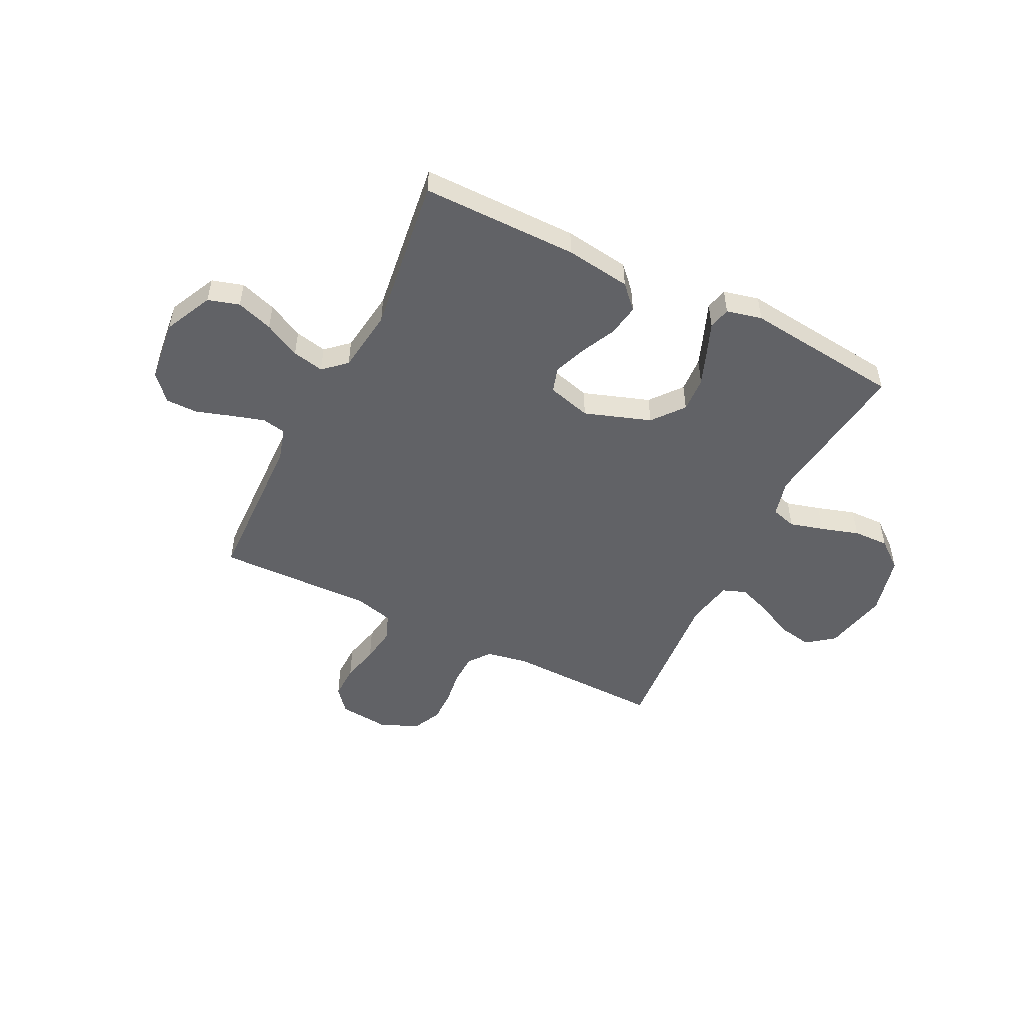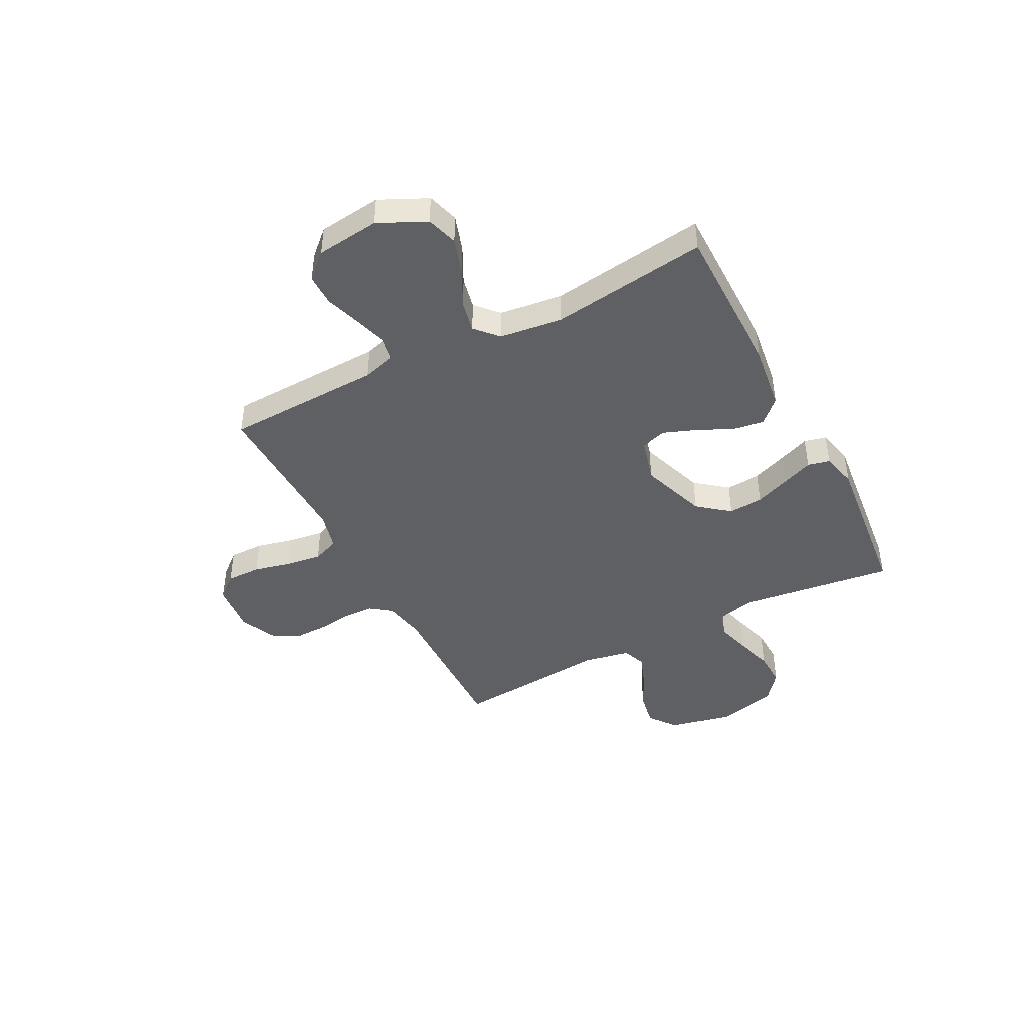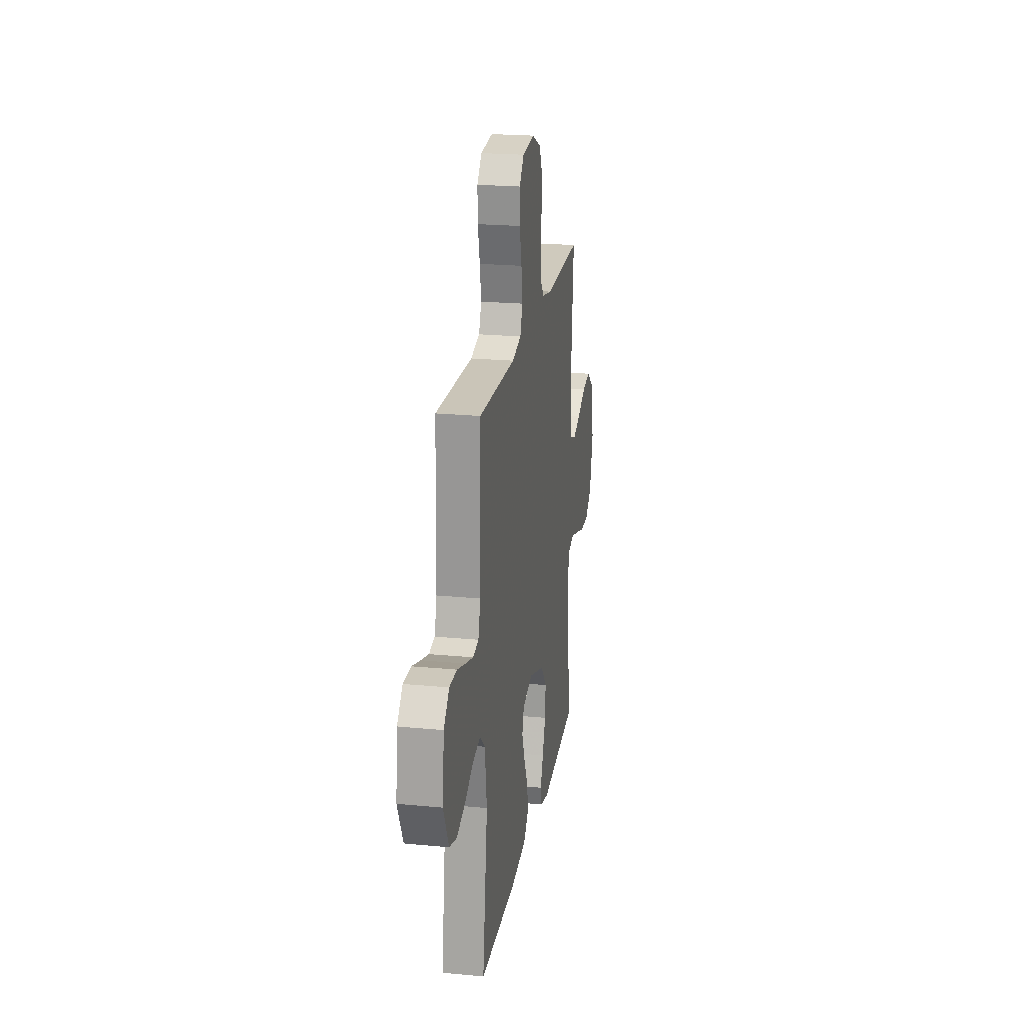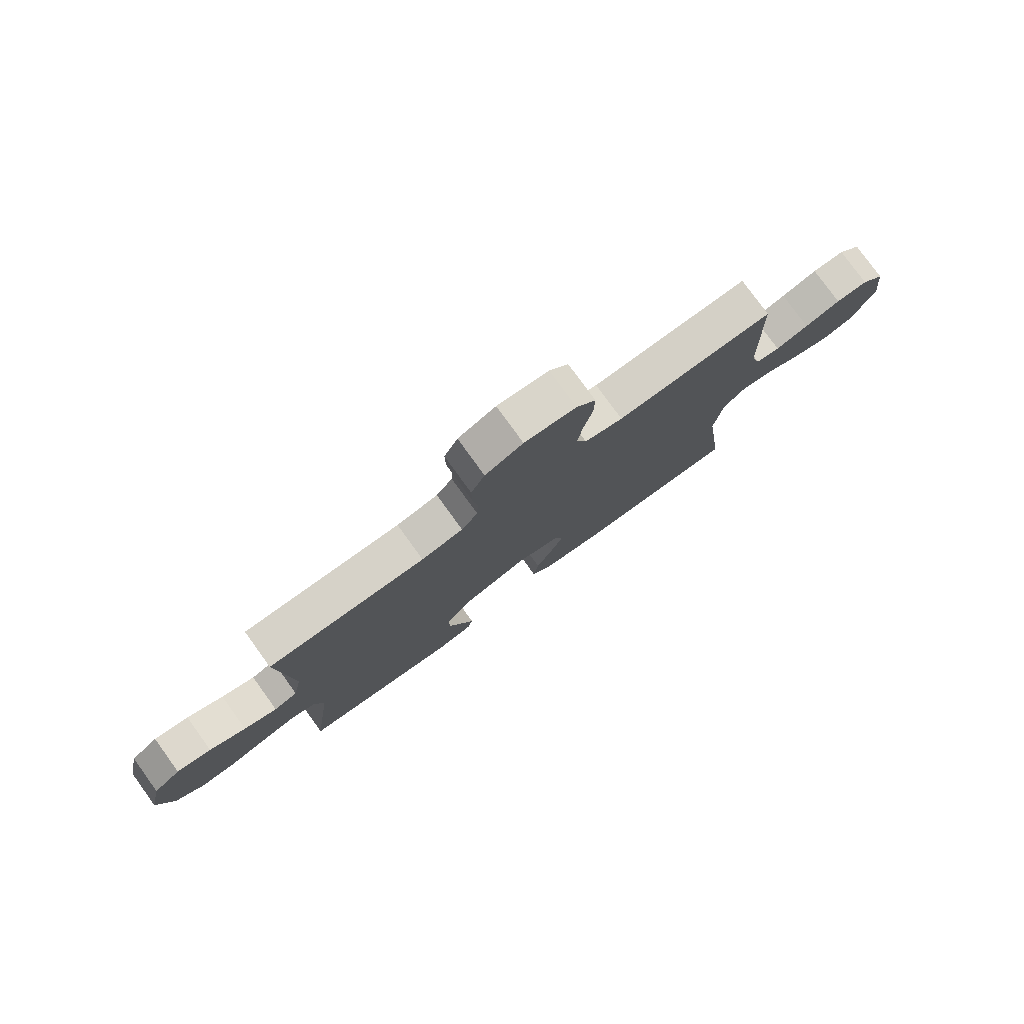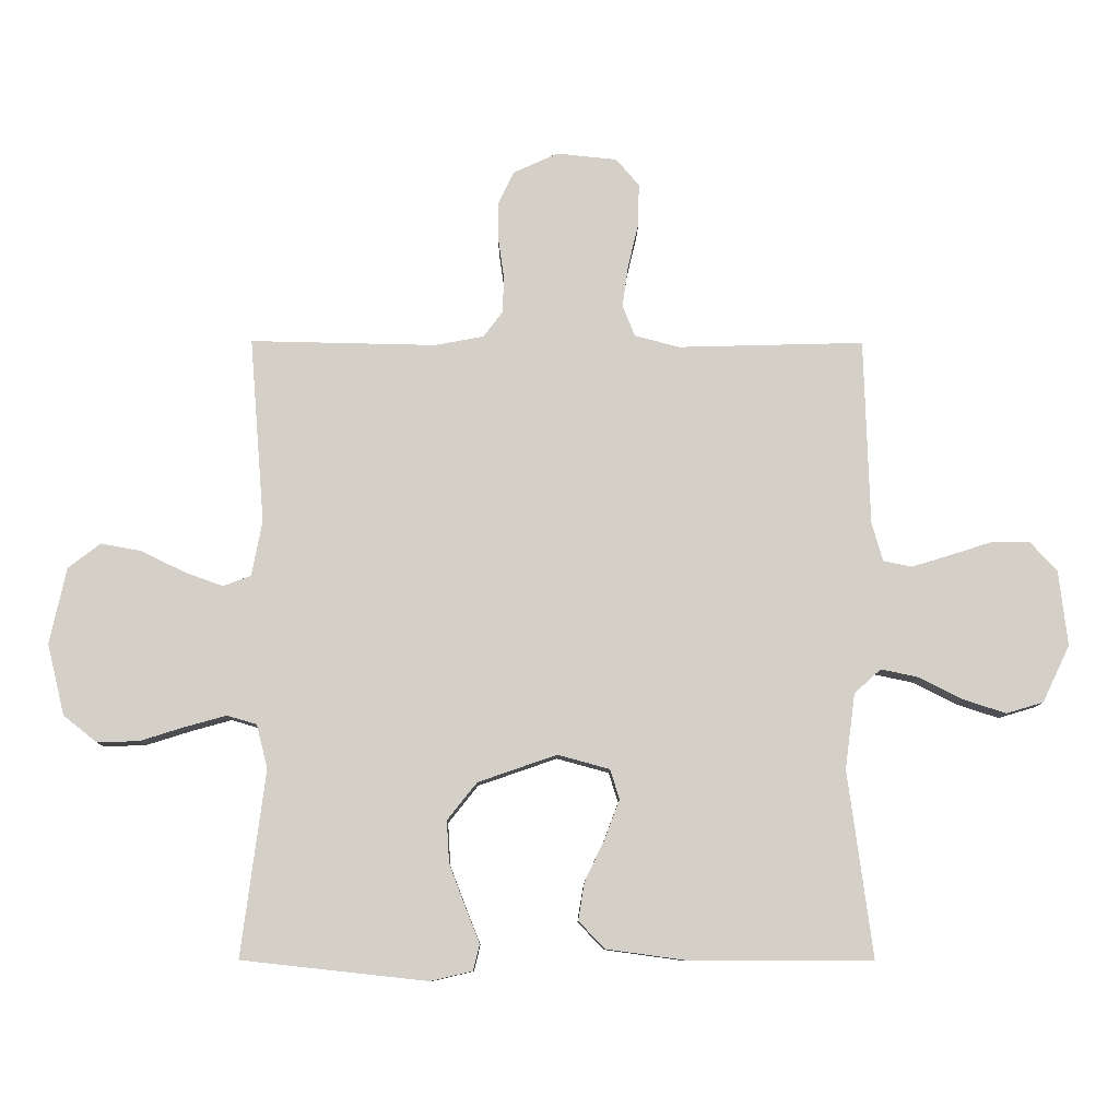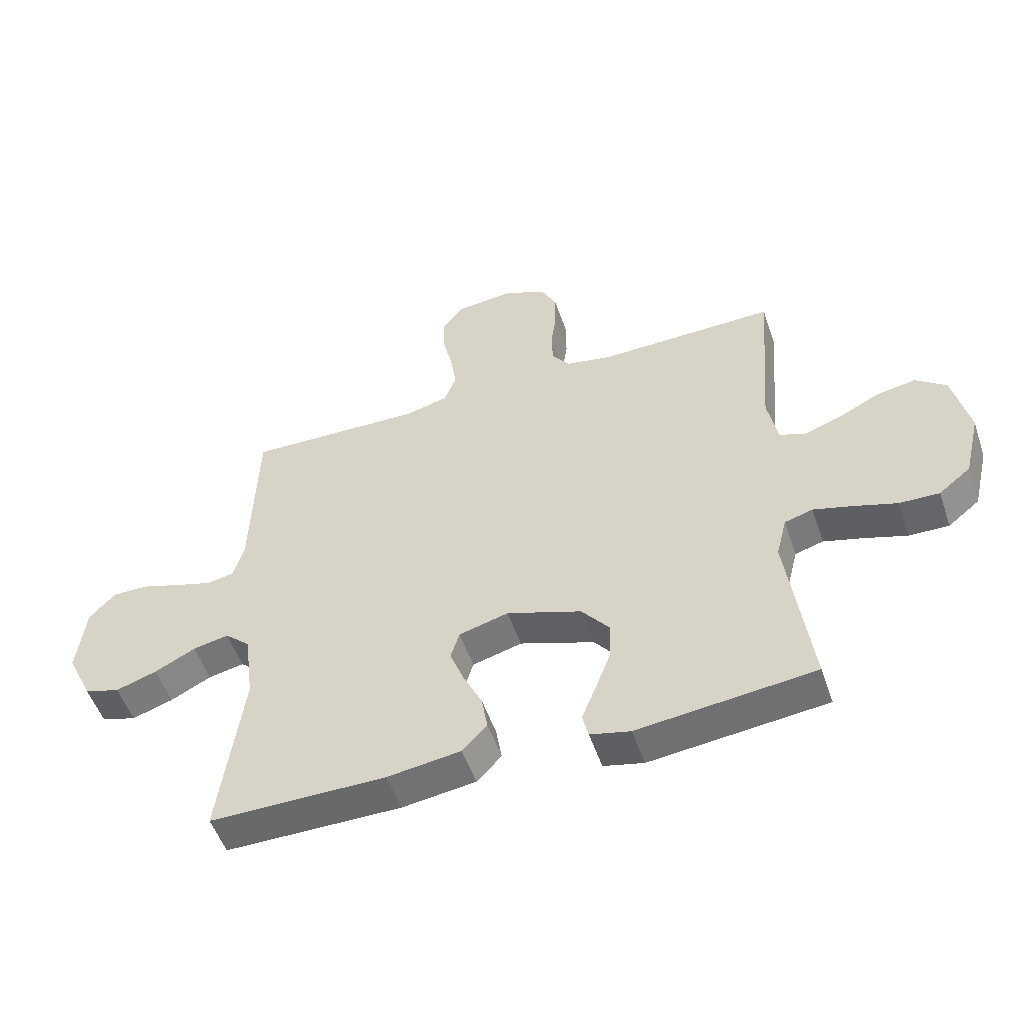
<metadata>
{"format":"obj","ext":"obj","renderer":"f3d","projection":"perspective","resolution":1024,"background":"white","views":[{"elev":-50.7,"azim":153.5,"up":"+Y"},{"elev":-44.0,"azim":117.6,"up":"+Y"},{"elev":21.8,"azim":99.6,"up":"+Z"},{"elev":78.7,"azim":-35.9,"up":"+Z"},{"elev":-9.7,"azim":-0.7,"up":"+Z"},{"elev":-52.6,"azim":-161.3,"up":"+Z"}]}
</metadata>
<code>
v -0.5 0.07 0.5
v -0.2 0.07 0.494
v -0.121 0.07 0.509
v -0.09 0.07 0.55
v -0.088 0.07 0.608
v -0.097 0.07 0.673
v -0.098 0.07 0.736
v -0.072 0.07 0.789
v 0 0.07 0.822
v 0.098 0.07 0.812
v 0.135 0.07 0.768
v 0.134 0.07 0.702
v 0.117 0.07 0.63
v 0.107 0.07 0.562
v 0.127 0.07 0.511
v 0.2 0.07 0.492
v 0.5 0.07 0.5
v 0.509 0.07 0.2
v 0.527 0.07 0.137
v 0.573 0.07 0.128
v 0.636 0.07 0.147
v 0.704 0.07 0.169
v 0.765 0.07 0.169
v 0.809 0.07 0.121
v 0.823 0.07 0
v 0.779 0.07 -0.092
v 0.719 0.07 -0.11
v 0.649 0.07 -0.087
v 0.58 0.07 -0.052
v 0.519 0.07 -0.039
v 0.476 0.07 -0.078
v 0.46 0.07 -0.2
v 0.5 0.07 -0.5
v 0.2 0.07 -0.5
v 0.075 0.07 -0.483
v 0.033 0.07 -0.439
v 0.043 0.07 -0.378
v 0.075 0.07 -0.311
v 0.099 0.07 -0.248
v 0.084 0.07 -0.2
v 0 0.07 -0.177
v -0.127 0.07 -0.221
v -0.175 0.07 -0.281
v -0.171 0.07 -0.349
v -0.145 0.07 -0.417
v -0.122 0.07 -0.475
v -0.132 0.07 -0.517
v -0.2 0.07 -0.533
v -0.5 0.07 -0.5
v -0.461 0.07 -0.2
v -0.479 0.07 -0.129
v -0.527 0.07 -0.115
v -0.592 0.07 -0.133
v -0.665 0.07 -0.156
v -0.733 0.07 -0.158
v -0.787 0.07 -0.115
v -0.815 0.07 0
v -0.788 0.07 0.123
v -0.736 0.07 0.163
v -0.67 0.07 0.151
v -0.601 0.07 0.117
v -0.538 0.07 0.094
v -0.493 0.07 0.111
v -0.476 0.07 0.2
v -0.5 0 0.5
v -0.2 0 0.494
v -0.121 0 0.509
v -0.09 0 0.55
v -0.088 0 0.608
v -0.097 0 0.673
v -0.098 0 0.736
v -0.072 0 0.789
v 0 0 0.822
v 0.098 0 0.812
v 0.135 0 0.768
v 0.134 0 0.702
v 0.117 0 0.63
v 0.107 0 0.562
v 0.127 0 0.511
v 0.2 0 0.492
v 0.5 0 0.5
v 0.509 0 0.2
v 0.527 0 0.137
v 0.573 0 0.128
v 0.636 0 0.147
v 0.704 0 0.169
v 0.765 0 0.169
v 0.809 0 0.121
v 0.823 0 0
v 0.779 0 -0.092
v 0.719 0 -0.11
v 0.649 0 -0.087
v 0.58 0 -0.052
v 0.519 0 -0.039
v 0.476 0 -0.078
v 0.46 0 -0.2
v 0.5 0 -0.5
v 0.2 0 -0.5
v 0.075 0 -0.483
v 0.033 0 -0.439
v 0.043 0 -0.378
v 0.075 0 -0.311
v 0.099 0 -0.248
v 0.084 0 -0.2
v 0 0 -0.177
v -0.127 0 -0.221
v -0.175 0 -0.281
v -0.171 0 -0.349
v -0.145 0 -0.417
v -0.122 0 -0.475
v -0.132 0 -0.517
v -0.2 0 -0.533
v -0.5 0 -0.5
v -0.461 0 -0.2
v -0.479 0 -0.129
v -0.527 0 -0.115
v -0.592 0 -0.133
v -0.665 0 -0.156
v -0.733 0 -0.158
v -0.787 0 -0.115
v -0.815 0 0
v -0.788 0 0.123
v -0.736 0 0.163
v -0.67 0 0.151
v -0.601 0 0.117
v -0.538 0 0.094
v -0.493 0 0.111
v -0.476 0 0.2
f 58 59 60 61
f 58 61 62
f 57 58 62
f 56 57 62
f 53 54 55 56
f 52 53 56 62
f 51 52 62 63
f 47 48 49 50
f 45 46 47 50
f 44 45 50 51
f 43 44 51 63
f 35 36 37 38
f 35 38 39
f 32 33 34 35
f 31 32 35 39
f 30 31 39 40
f 26 27 28 29
f 26 29 30
f 25 26 30
f 24 25 30
f 21 22 23 24
f 20 21 24 30
f 19 20 30 40
f 16 17 18
f 15 16 18 19
f 10 11 12 13
f 10 13 14
f 9 10 14
f 8 9 14 15
f 5 6 7 8
f 4 5 8 15
f 64 1 2
f 64 2 3
f 42 43 63 64
f 41 42 64 3
f 15 19 40 41
f 3 4 15 41
f 125 124 123 122
f 126 125 122
f 126 122 121
f 126 121 120
f 120 119 118 117
f 126 120 117 116
f 127 126 116 115
f 114 113 112 111
f 114 111 110 109
f 115 114 109 108
f 127 115 108 107
f 102 101 100 99
f 103 102 99
f 99 98 97 96
f 103 99 96 95
f 104 103 95 94
f 93 92 91 90
f 94 93 90
f 94 90 89
f 94 89 88
f 88 87 86 85
f 94 88 85 84
f 104 94 84 83
f 82 81 80
f 83 82 80 79
f 77 76 75 74
f 78 77 74
f 78 74 73
f 79 78 73 72
f 72 71 70 69
f 79 72 69 68
f 66 65 128
f 67 66 128
f 128 127 107 106
f 67 128 106 105
f 105 104 83 79
f 105 79 68 67
f 1 65 66 2
f 2 66 67 3
f 3 67 68 4
f 4 68 69 5
f 5 69 70 6
f 6 70 71 7
f 7 71 72 8
f 8 72 73 9
f 9 73 74 10
f 10 74 75 11
f 11 75 76 12
f 12 76 77 13
f 13 77 78 14
f 14 78 79 15
f 15 79 80 16
f 16 80 81 17
f 17 81 82 18
f 18 82 83 19
f 19 83 84 20
f 20 84 85 21
f 21 85 86 22
f 22 86 87 23
f 23 87 88 24
f 24 88 89 25
f 25 89 90 26
f 26 90 91 27
f 27 91 92 28
f 28 92 93 29
f 29 93 94 30
f 30 94 95 31
f 31 95 96 32
f 32 96 97 33
f 33 97 98 34
f 34 98 99 35
f 35 99 100 36
f 36 100 101 37
f 37 101 102 38
f 38 102 103 39
f 39 103 104 40
f 40 104 105 41
f 41 105 106 42
f 42 106 107 43
f 43 107 108 44
f 44 108 109 45
f 45 109 110 46
f 46 110 111 47
f 47 111 112 48
f 48 112 113 49
f 49 113 114 50
f 50 114 115 51
f 51 115 116 52
f 52 116 117 53
f 53 117 118 54
f 54 118 119 55
f 55 119 120 56
f 56 120 121 57
f 57 121 122 58
f 58 122 123 59
f 59 123 124 60
f 60 124 125 61
f 61 125 126 62
f 62 126 127 63
f 63 127 128 64
f 64 128 65 1

</code>
